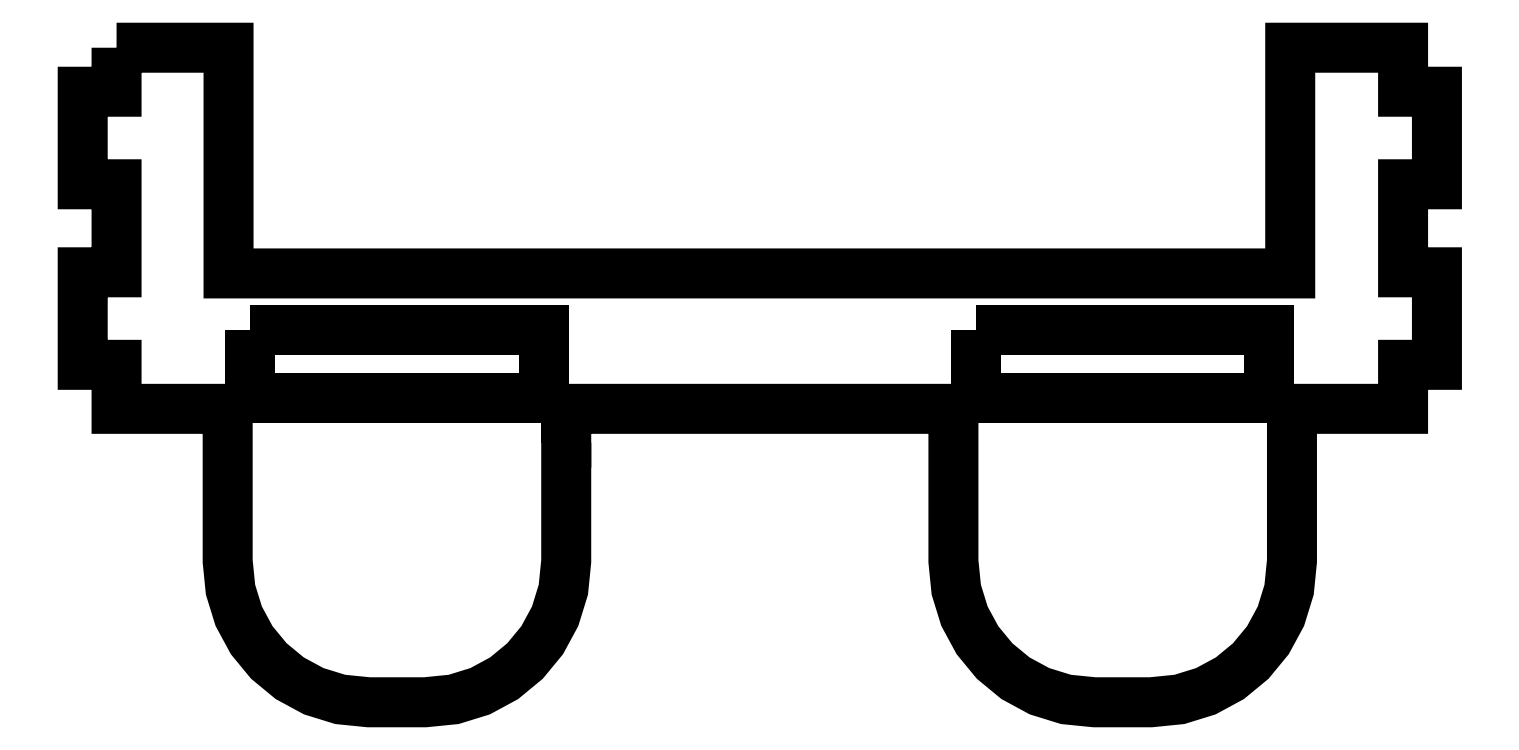
<metadata>
{"format":"dxf","ext":"dxf","renderer":"ezdxf+matplotlib","layout":"modelspace","background":"white","min_lineweight":24,"dpi":150}
</metadata>
<code>
0
SECTION
2
ENTITIES
0
LWPOLYLINE
8
Calque_1
90
71
70
1
10
-57
20
31
30
0
10
-57
20
27.1
30
0
10
-60
20
27.1
30
0
10
-60
20
18.9
30
0
10
-57
20
18.9
30
0
10
-57
20
11.1
30
0
10
-60
20
11.1
30
0
10
-60
20
2.9
30
0
10
-57
20
2.9
30
0
10
-57
20
-1
30
0
10
-47.15
20
-1
30
0
10
-47.15
20
-4
30
0
10
-47.15
20
-14.5
30
0
10
-46.9
20
-17.03
30
0
10
-46.18
20
-19.37
30
0
10
-45.03
20
-21.5
30
0
10
-43.5
20
-23.35
30
0
10
-41.65
20
-24.87
30
0
10
-39.53
20
-26.02
30
0
10
-37.18
20
-26.75
30
0
10
-34.65
20
-27
30
0
10
-32.15
20
-27
30
0
10
-29.66
20
-27
30
0
10
-27.13
20
-26.75
30
0
10
-24.78
20
-26.02
30
0
10
-22.66
20
-24.87
30
0
10
-20.81
20
-23.35
30
0
10
-19.28
20
-21.5
30
0
10
-18.13
20
-19.37
30
0
10
-17.41
20
-17.03
30
0
10
-17.16
20
-14.5
30
0
10
-17.16
20
-4
30
0
10
-17.15
20
-4
30
0
10
-17.15
20
-1
30
0
10
17.15
20
-1
30
0
10
17.15
20
-4
30
0
10
17.15
20
-14.5
30
0
10
17.41
20
-17.03
30
0
10
18.13
20
-19.37
30
0
10
19.28
20
-21.5
30
0
10
20.81
20
-23.35
30
0
10
22.66
20
-24.87
30
0
10
24.78
20
-26.02
30
0
10
27.13
20
-26.75
30
0
10
29.66
20
-27
30
0
10
32.15
20
-27
30
0
10
34.65
20
-27
30
0
10
37.18
20
-26.75
30
0
10
39.53
20
-26.02
30
0
10
41.65
20
-24.87
30
0
10
43.5
20
-23.35
30
0
10
45.03
20
-21.5
30
0
10
46.18
20
-19.37
30
0
10
46.9
20
-17.03
30
0
10
47.15
20
-14.5
30
0
10
47.15
20
-4
30
0
10
47.15
20
-1
30
0
10
57
20
-1
30
0
10
57
20
2.9
30
0
10
60
20
2.9
30
0
10
60
20
11.1
30
0
10
57
20
11.1
30
0
10
57
20
18.9
30
0
10
60
20
18.9
30
0
10
60
20
27.1
30
0
10
57
20
27.1
30
0
10
57
20
31
30
0
10
47
20
31
30
0
10
47
20
11
30
0
10
-47.08
20
11
30
0
10
-47.08
20
31
30
0
0
LWPOLYLINE
8
Calque_1
90
4
70
1
10
-45.15
20
6
30
0
10
-19.15
20
6
30
0
10
-19.15
20
0.00034
30
0
10
-45.15
20
0.00034
30
0
0
LWPOLYLINE
8
Calque_1
90
4
70
1
10
19.15
20
6
30
0
10
45.15
20
6
30
0
10
45.15
20
0.00034
30
0
10
19.15
20
0.00034
30
0
0
ENDSEC
0
EOF

</code>
